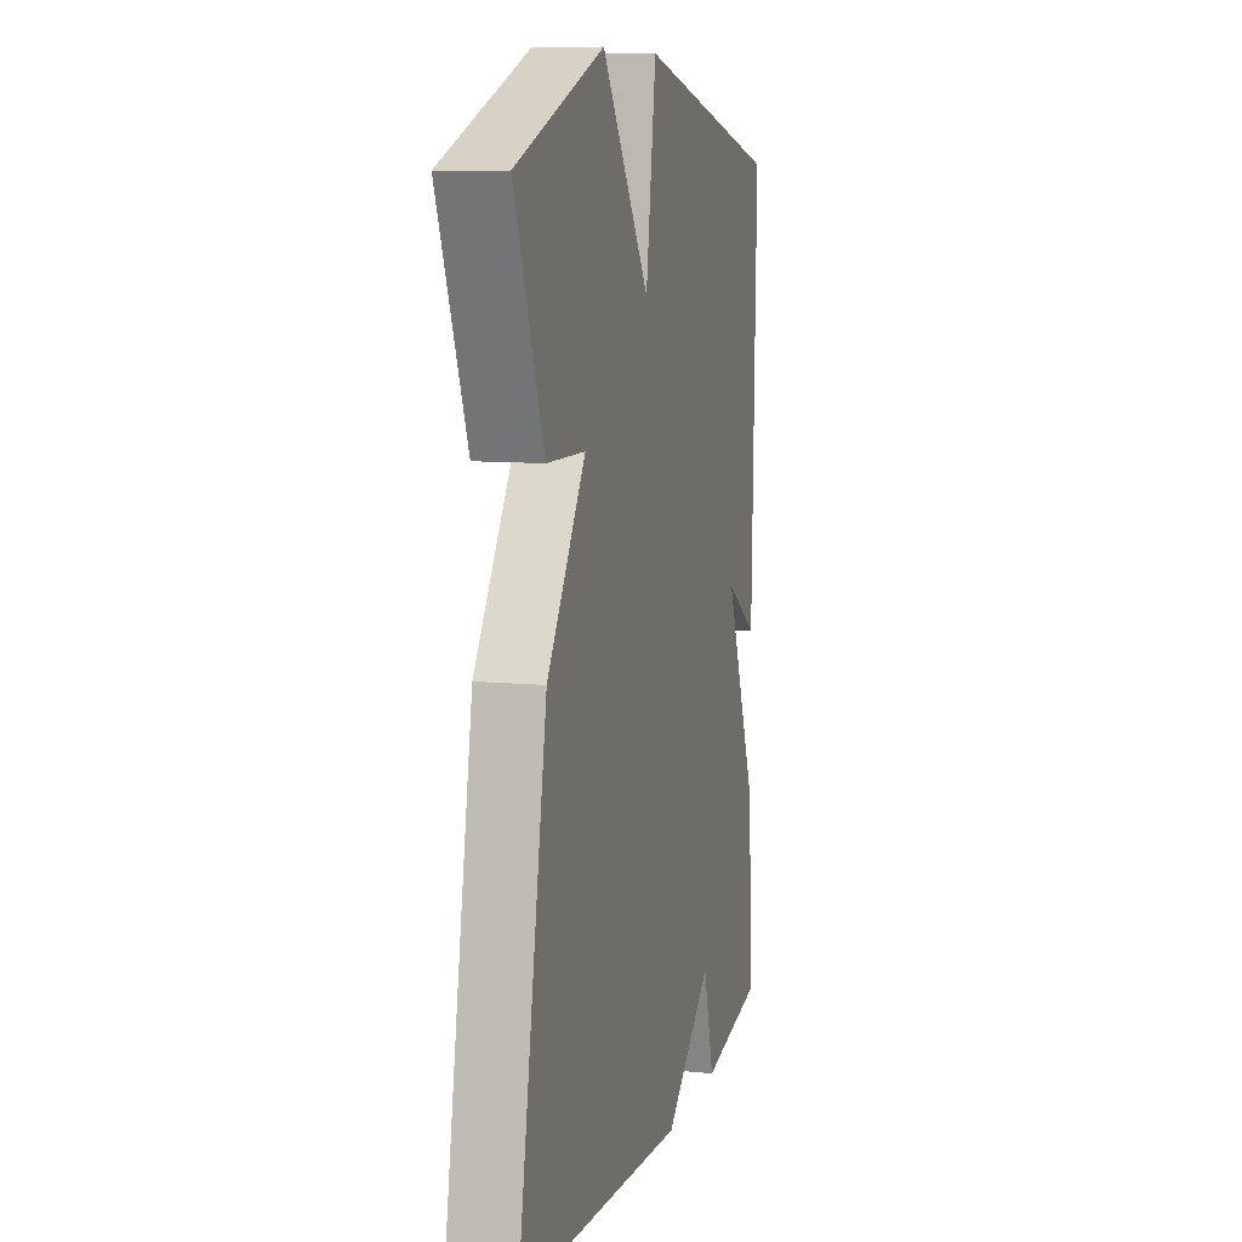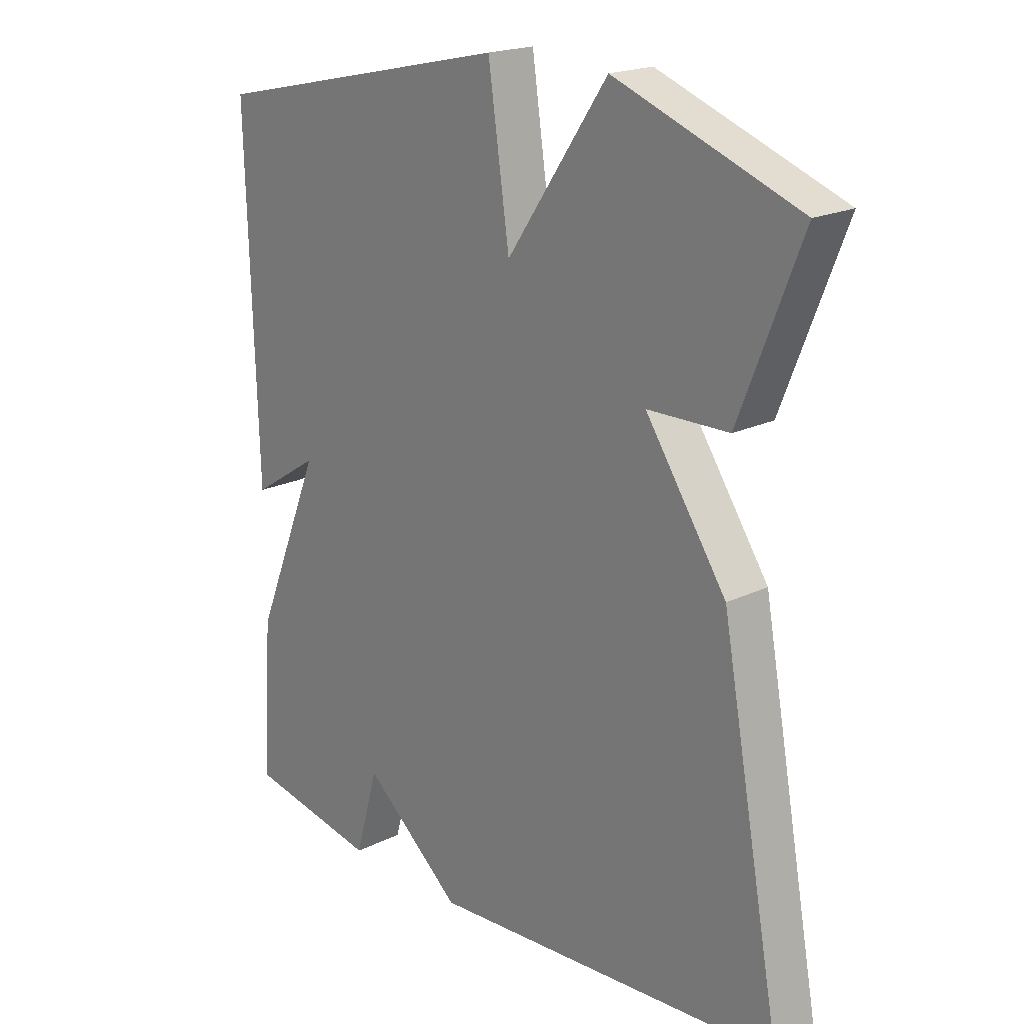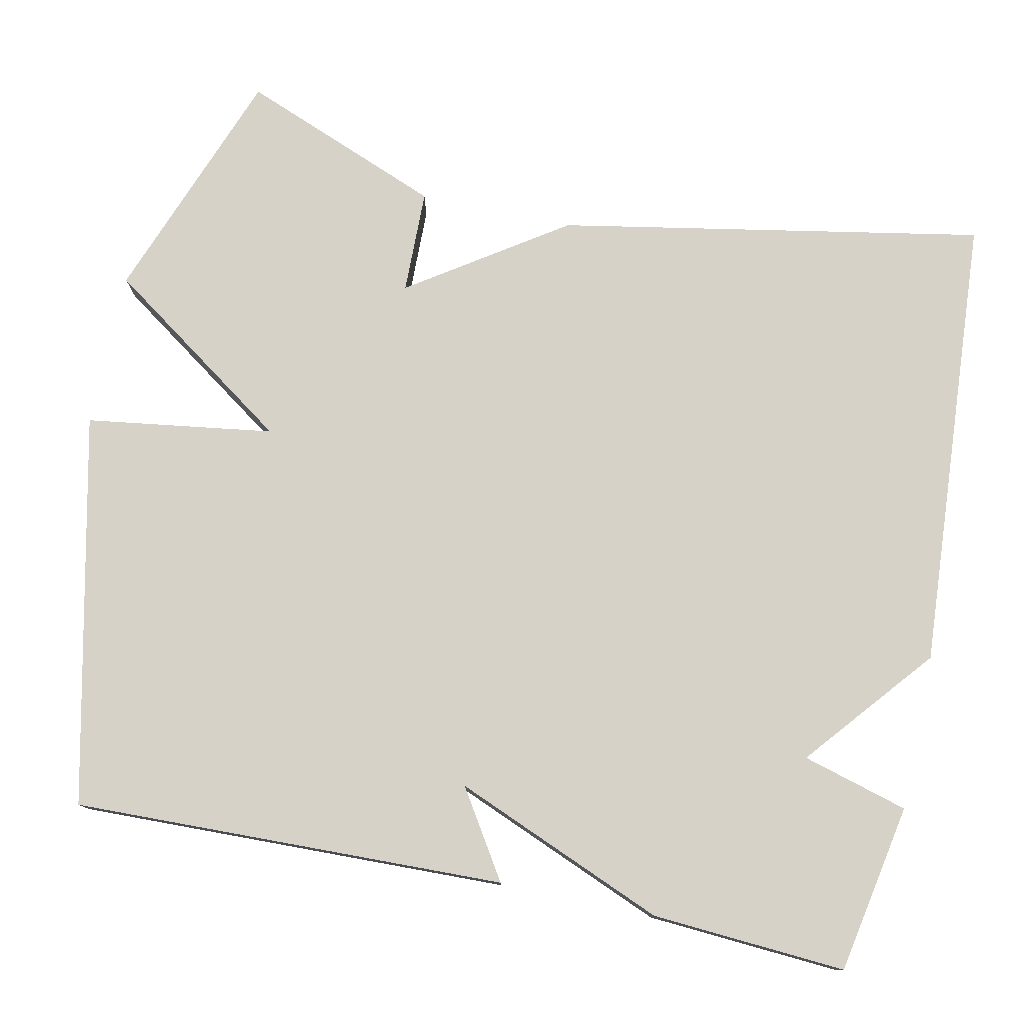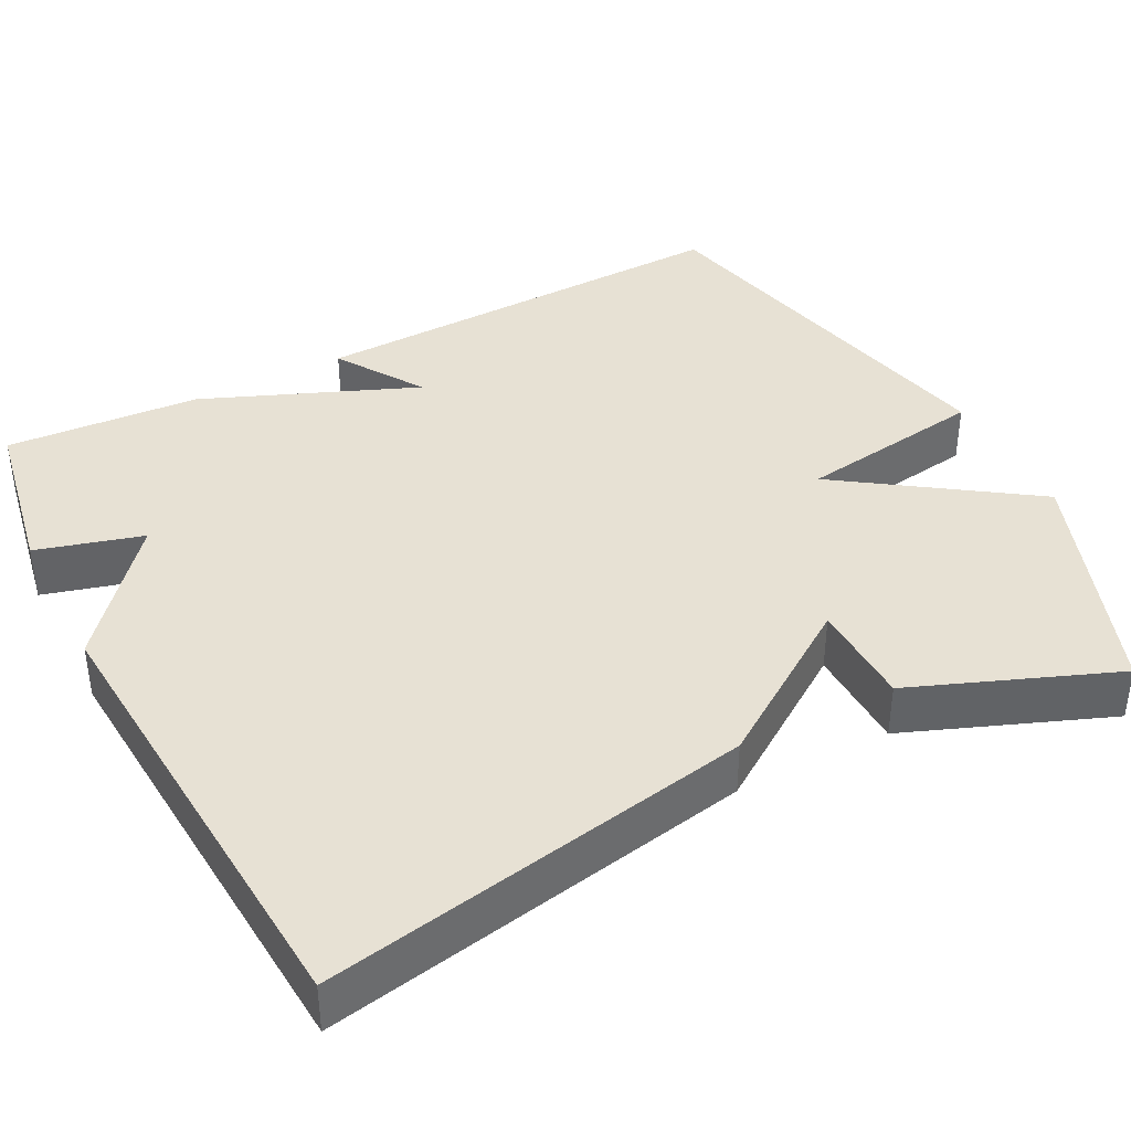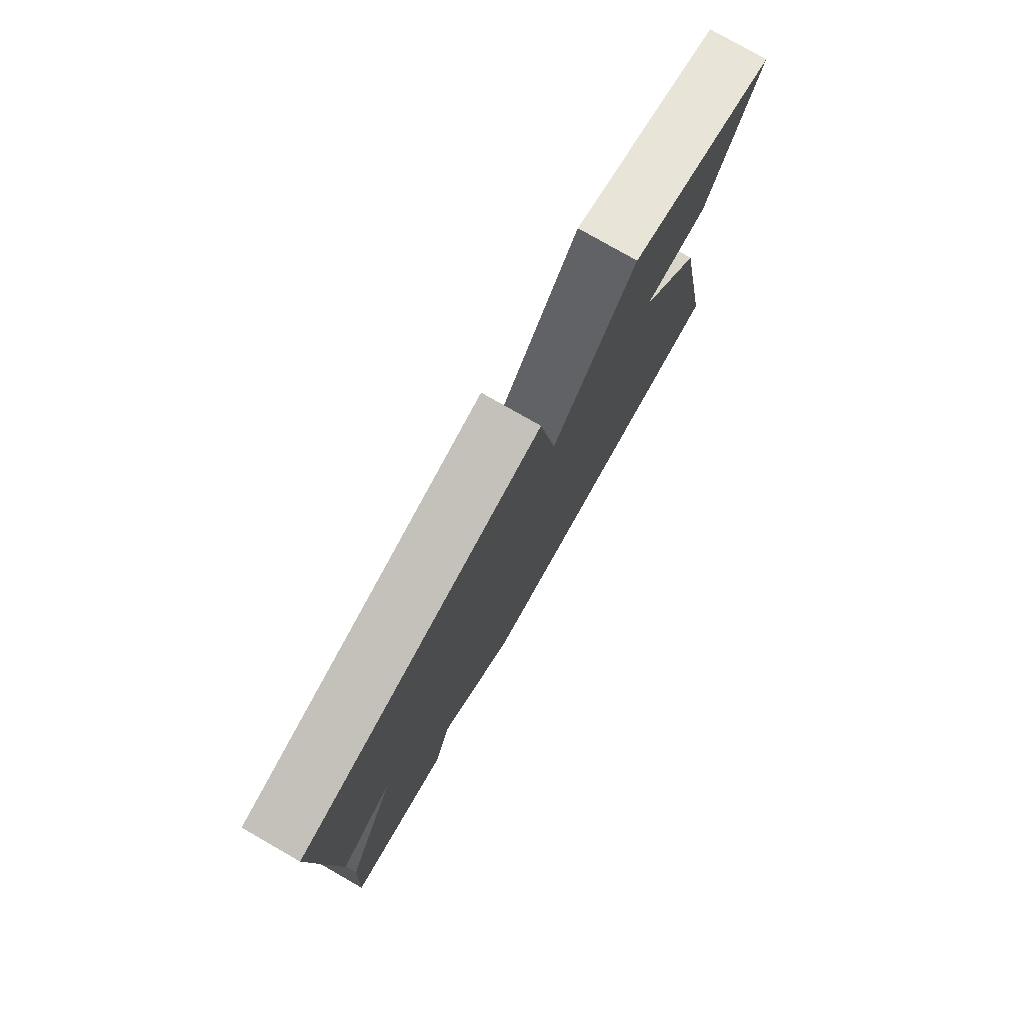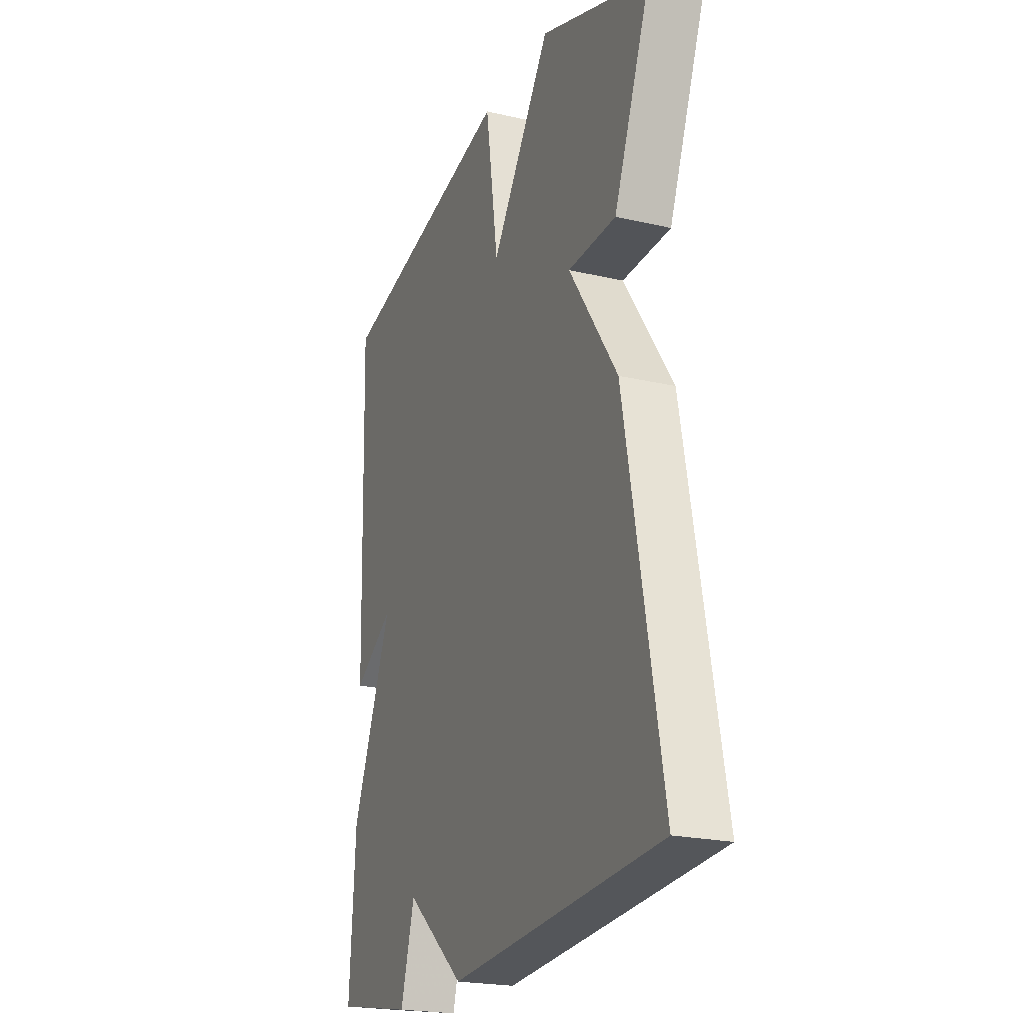
<metadata>
{"format":"obj","ext":"obj","renderer":"f3d","projection":"perspective","resolution":1024,"background":"white","views":[{"elev":9.4,"azim":-75.4,"up":"+Z"},{"elev":19.8,"azim":-132.0,"up":"+Z"},{"elev":77.9,"azim":102.0,"up":"+Y"},{"elev":39.6,"azim":-117.5,"up":"+Y"},{"elev":79.4,"azim":119.7,"up":"+Z"},{"elev":-22.1,"azim":-112.1,"up":"+Z"}]}
</metadata>
<code>
v -0.5 0.07 -0.5
v -0.399 0.07 0.043
v -0.266 0.07 0.24
v -0.399 0.07 0.243
v -0.5 0.07 0.5
v -0.198 0.07 0.612
v -0.033 0.07 0.373
v 0.002 0.07 0.612
v 0.5 0.07 0.5
v 0.484 0.07 -0.052
v 0.373 0.07 0.019
v 0.484 0.07 -0.252
v 0.5 0.07 -0.5
v 0.284 0.07 -0.54
v 0.246 0.07 -0.405
v 0.084 0.07 -0.54
v -0.5 0 -0.5
v -0.399 0 0.043
v -0.266 0 0.24
v -0.399 0 0.243
v -0.5 0 0.5
v -0.198 0 0.612
v -0.033 0 0.373
v 0.002 0 0.612
v 0.5 0 0.5
v 0.484 0 -0.052
v 0.373 0 0.019
v 0.484 0 -0.252
v 0.5 0 -0.5
v 0.284 0 -0.54
v 0.246 0 -0.405
v 0.084 0 -0.54
f 1 2 3
f 16 1 3
f 15 16 3
f 13 14 15
f 12 13 15
f 11 12 15
f 11 15 3
f 9 10 11
f 8 9 11
f 7 8 11
f 7 11 3
f 5 6 7
f 4 5 7
f 3 4 7
f 19 18 17
f 19 17 32
f 19 32 31
f 31 30 29
f 31 29 28
f 31 28 27
f 19 31 27
f 27 26 25
f 27 25 24
f 27 24 23
f 19 27 23
f 23 22 21
f 23 21 20
f 23 20 19
f 1 17 18 2
f 2 18 19 3
f 3 19 20 4
f 4 20 21 5
f 5 21 22 6
f 6 22 23 7
f 7 23 24 8
f 8 24 25 9
f 9 25 26 10
f 10 26 27 11
f 11 27 28 12
f 12 28 29 13
f 13 29 30 14
f 14 30 31 15
f 15 31 32 16
f 16 32 17 1

</code>
